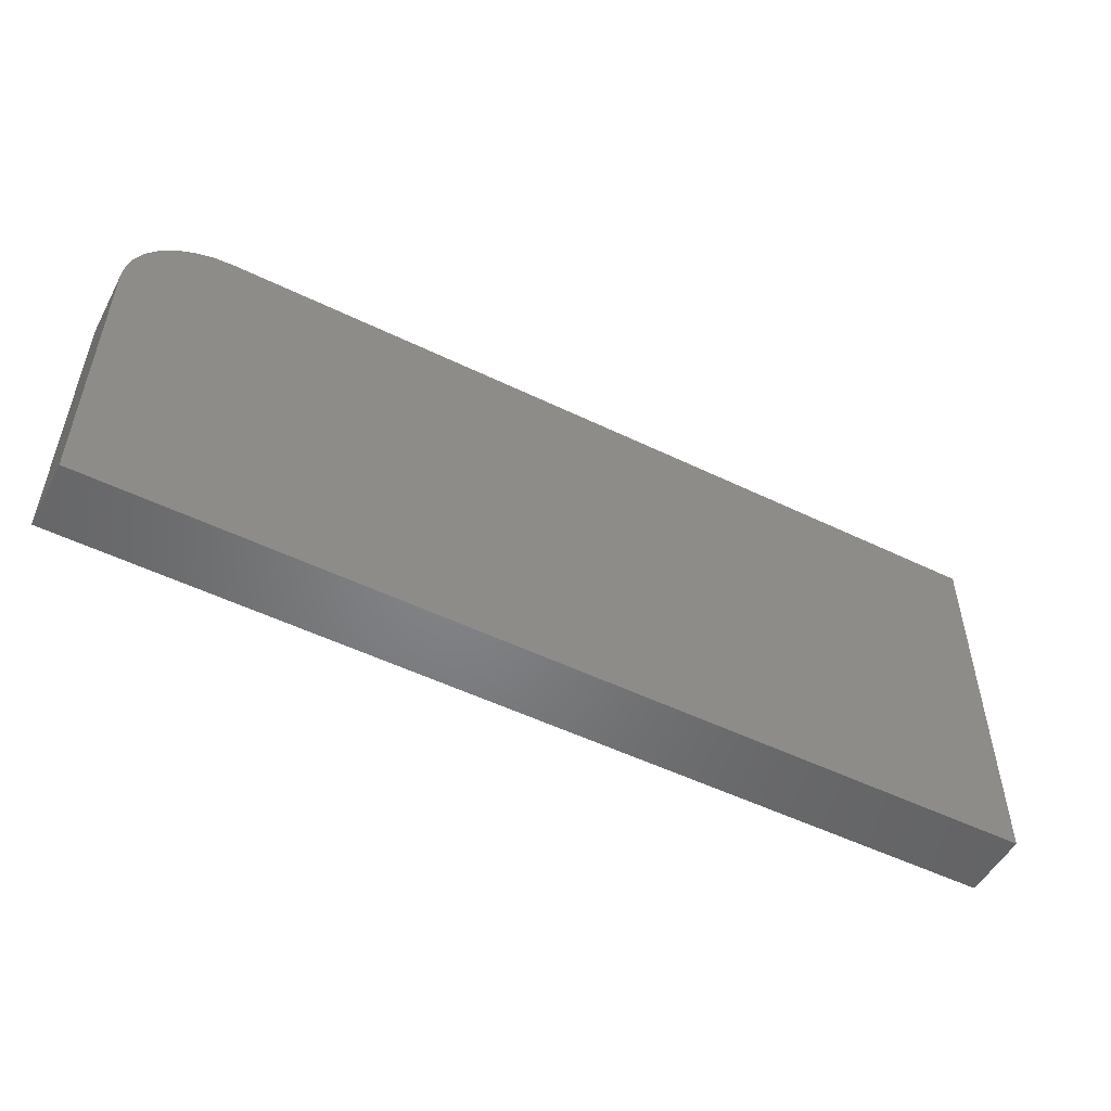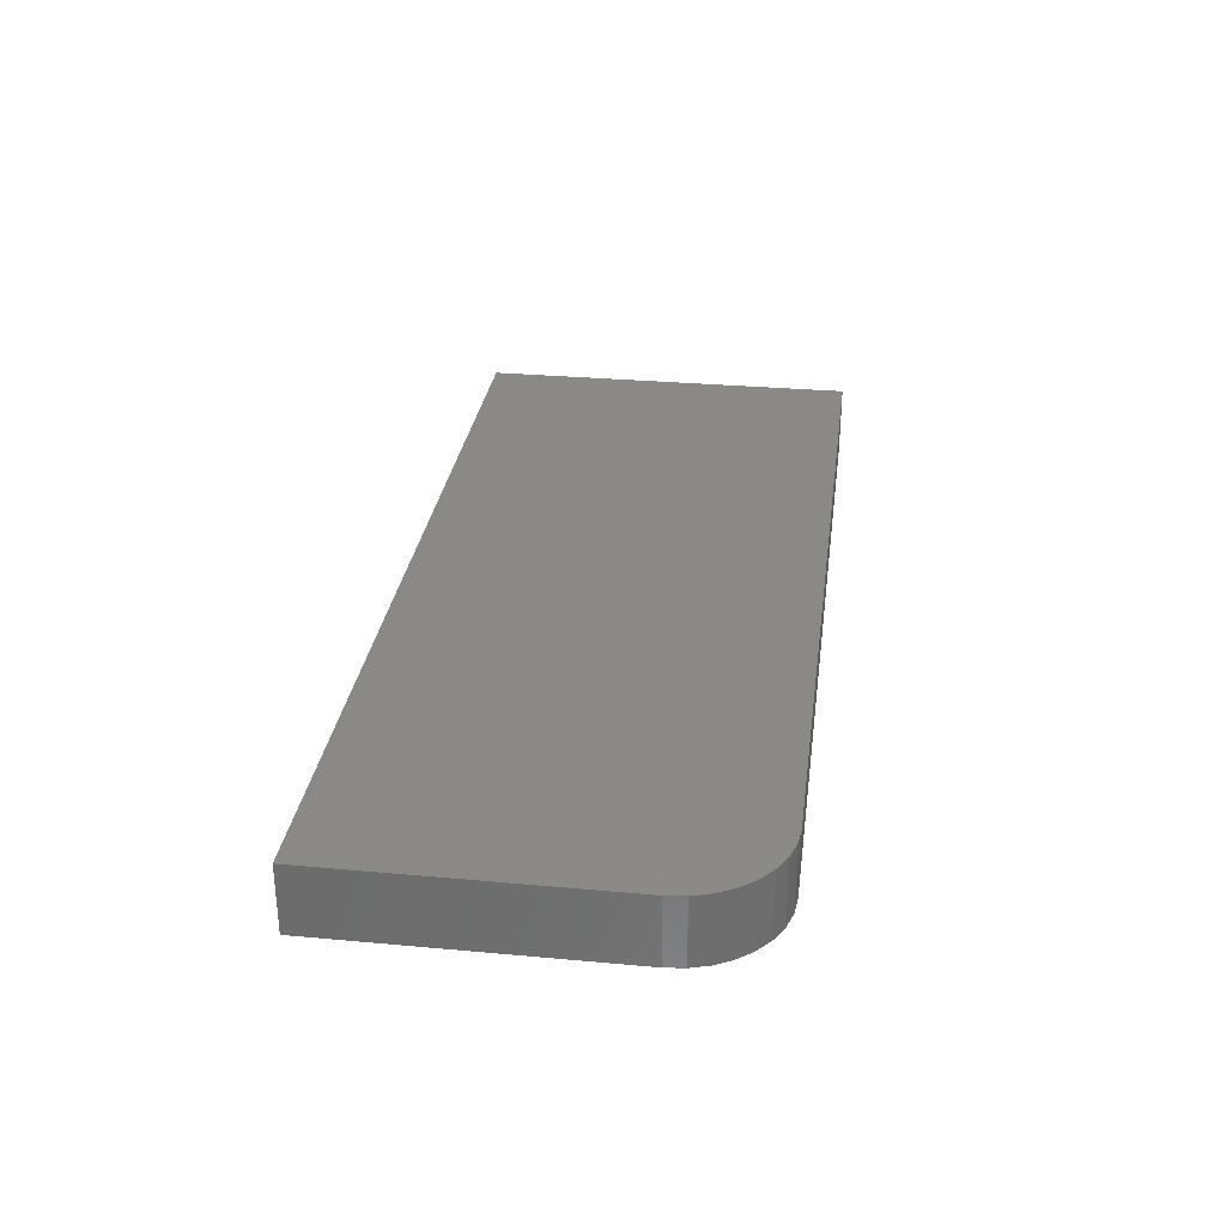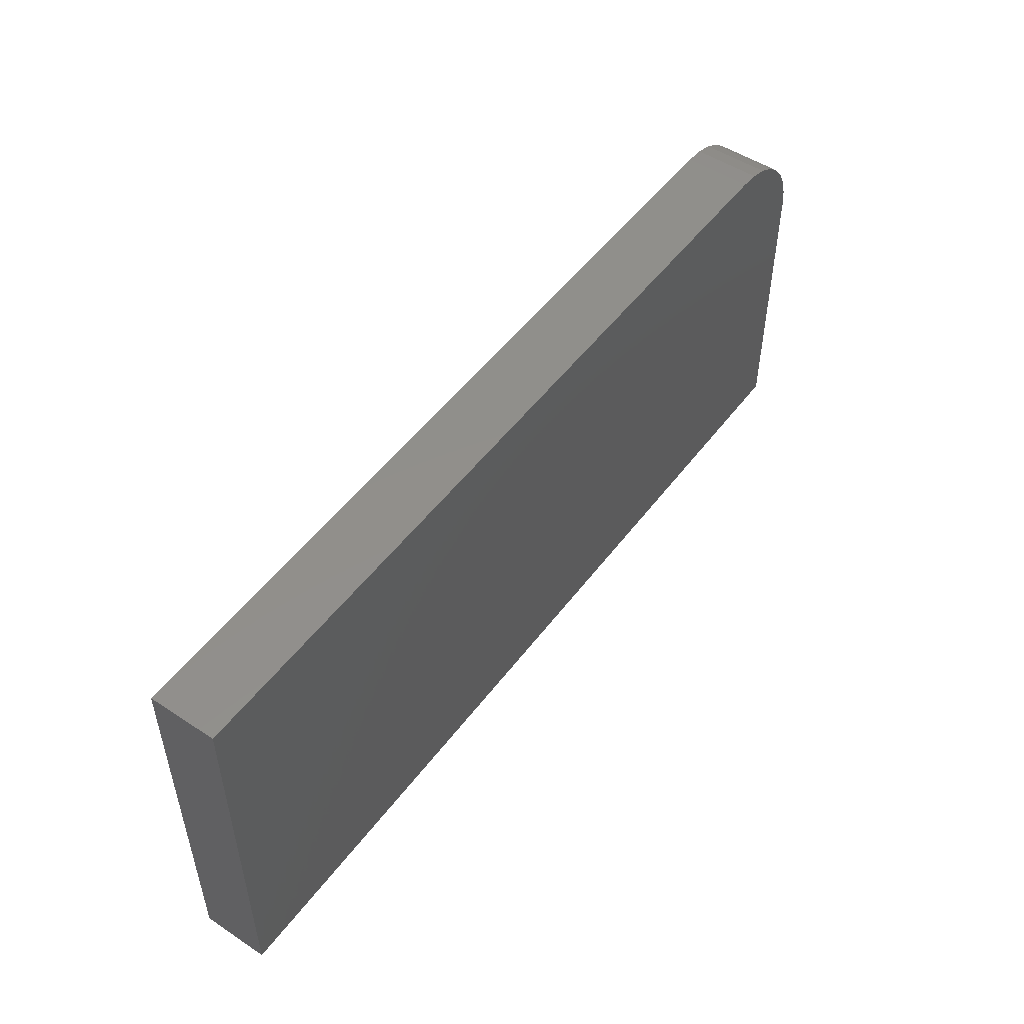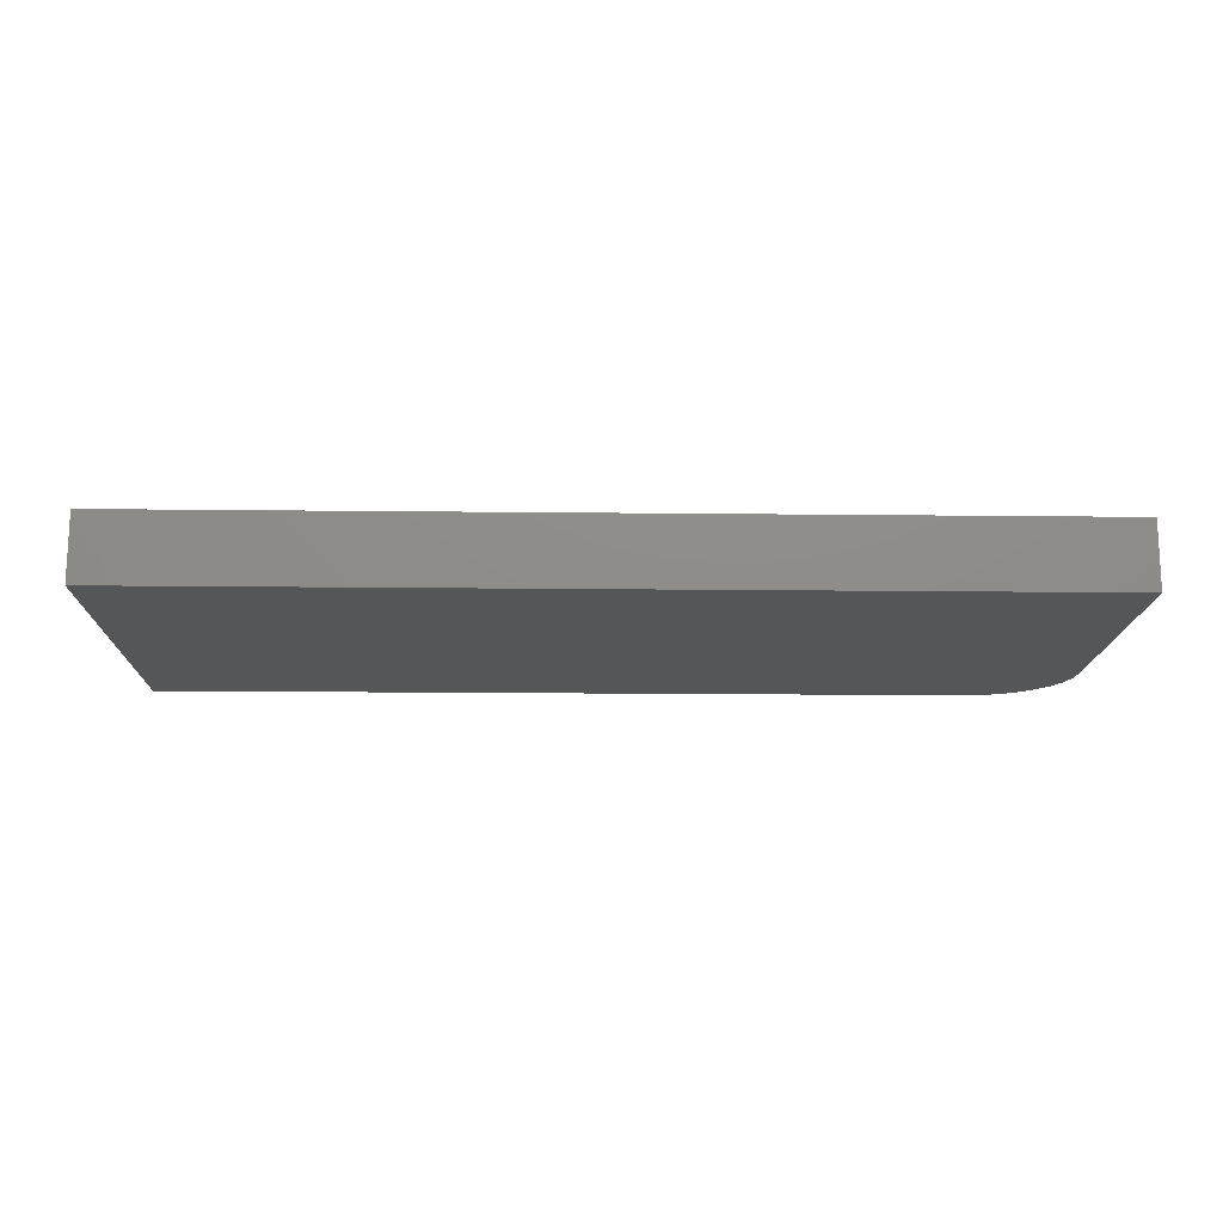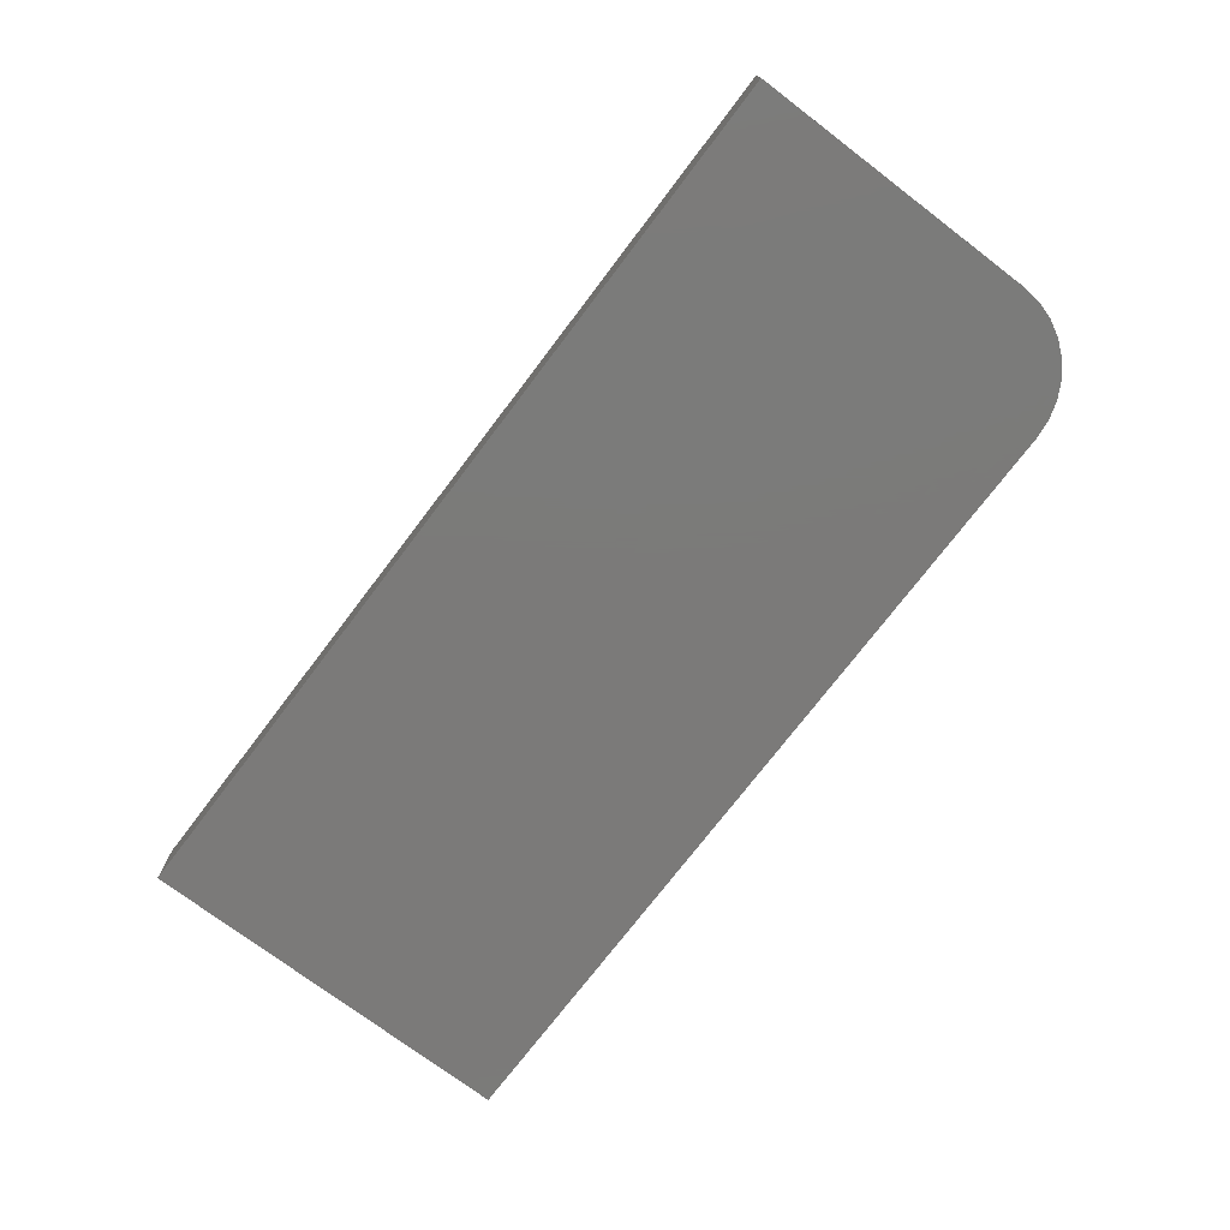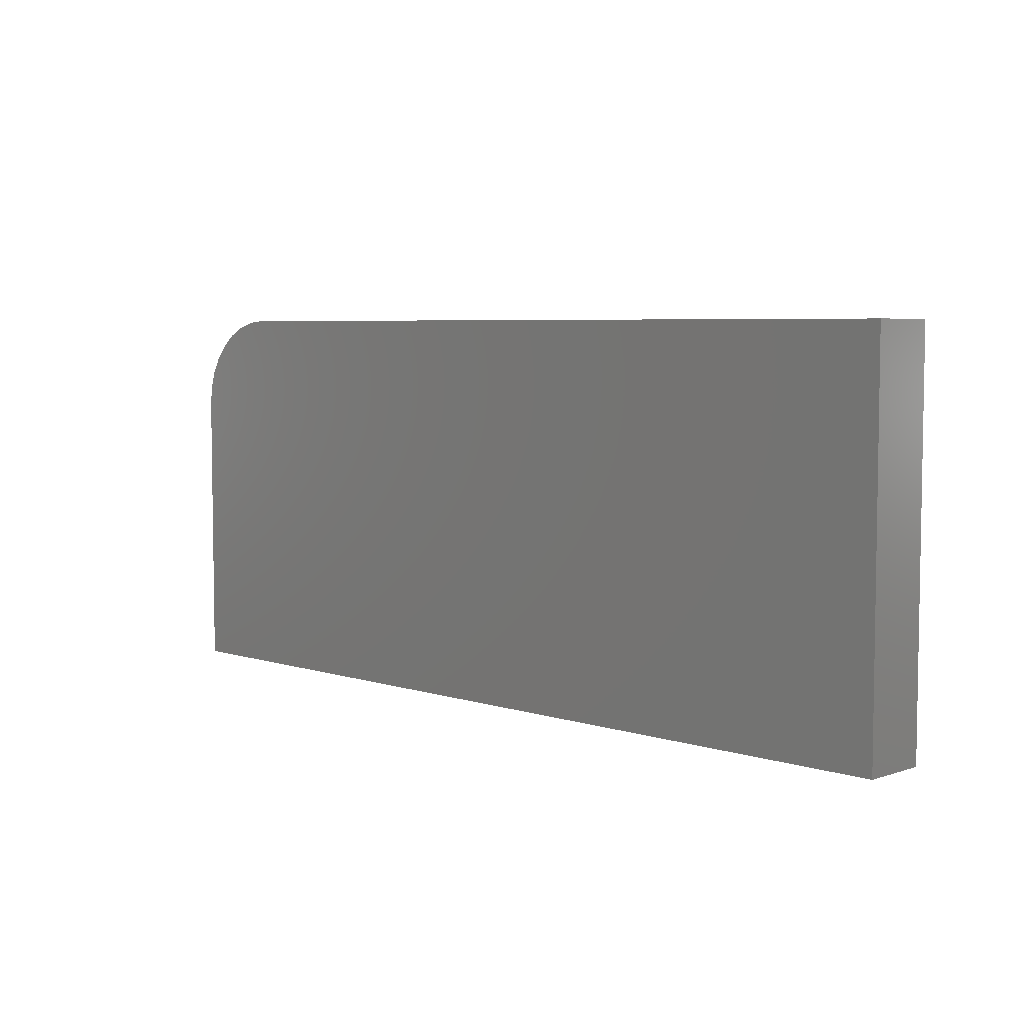
<metadata>
{"format":"stl","ext":"stl","renderer":"f3d","projection":"perspective","resolution":1024,"background":"white","views":[{"elev":-51.8,"azim":-27.7,"up":"+Z"},{"elev":30.0,"azim":-82.4,"up":"+Y"},{"elev":50.9,"azim":125.7,"up":"+Z"},{"elev":-15.3,"azim":178.6,"up":"+Y"},{"elev":-73.8,"azim":-127.2,"up":"+Y"},{"elev":5.5,"azim":44.6,"up":"+Z"}]}
</metadata>
<code>
# stl→obj: 24 verts, 44 faces
v 0.75 -0.05469 0.3158
v 0.07812 -0.05469 0.3158
v 0.06288 -0.05469 0.3143
v 0.04823 -0.05469 0.3098
v 0.03472 -0.05469 0.3026
v 0.02288 -0.05469 0.2929
v 0.01317 -0.05469 0.2811
v 0.005947 -0.05469 0.2676
v 0.001501 -0.05469 0.2529
v 1.455e-17 -0.05469 0.2377
v 0 -0.05469 0
v 0.75 -0.05469 -4.592e-17
v 0.75 0 0.3158
v 0.75 0 -4.592e-17
v 0 0 0
v 1.455e-17 0 0.2377
v 0.001501 0 0.2529
v 0.005947 0 0.2676
v 0.01317 0 0.2811
v 0.02288 0 0.2929
v 0.03472 0 0.3026
v 0.04823 0 0.3098
v 0.06288 0 0.3143
v 0.07812 0 0.3158
f 1 2 3
f 1 3 4
f 1 4 5
f 1 5 6
f 1 6 7
f 1 7 8
f 1 8 9
f 1 9 10
f 1 10 11
f 1 11 12
f 13 14 15
f 13 15 16
f 13 16 17
f 13 17 18
f 13 18 19
f 13 19 20
f 13 20 21
f 13 21 22
f 13 22 23
f 13 23 24
f 10 16 11
f 11 16 15
f 1 13 2
f 2 13 24
f 16 10 17
f 17 10 9
f 17 9 18
f 18 9 8
f 18 8 19
f 19 8 7
f 19 7 20
f 20 7 6
f 20 6 21
f 21 6 5
f 21 5 22
f 22 5 4
f 22 4 23
f 23 4 3
f 23 3 24
f 24 3 2
f 12 14 1
f 1 14 13
f 11 15 12
f 12 15 14

</code>
